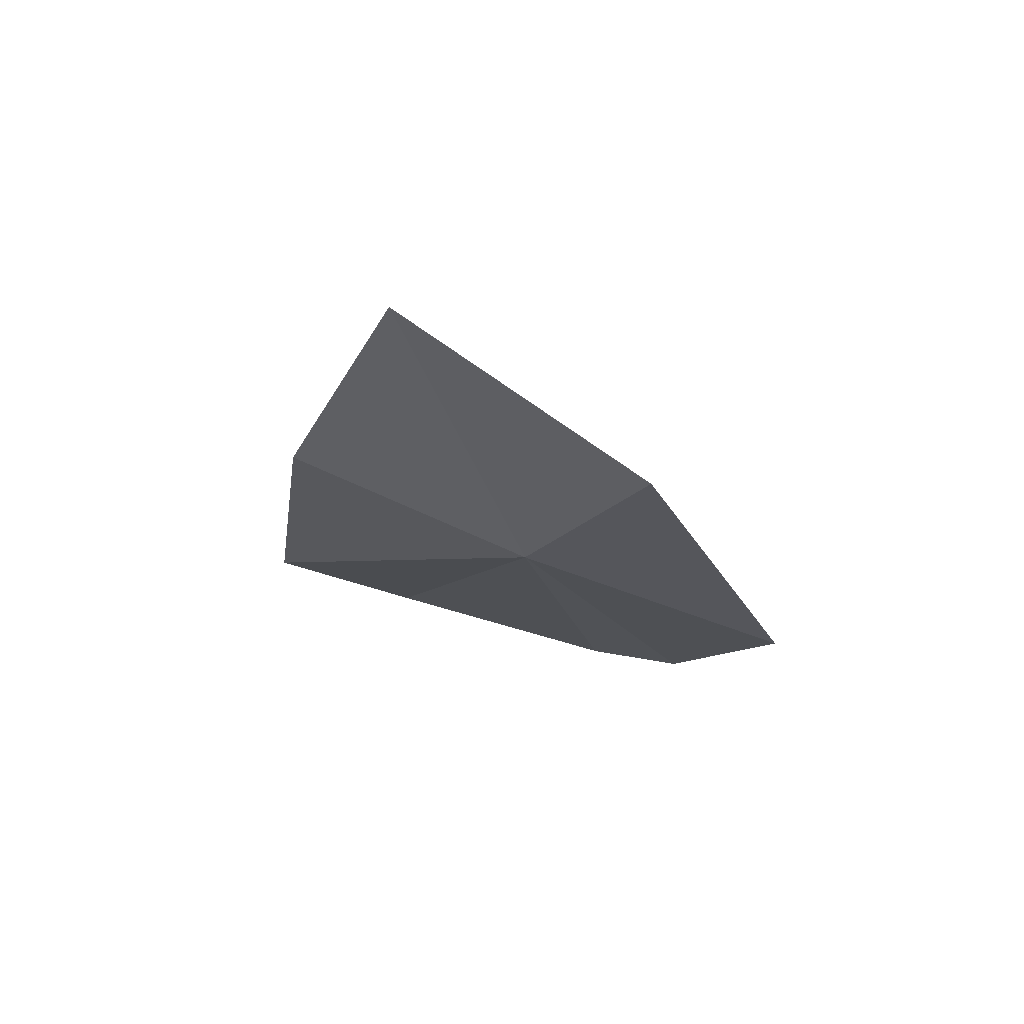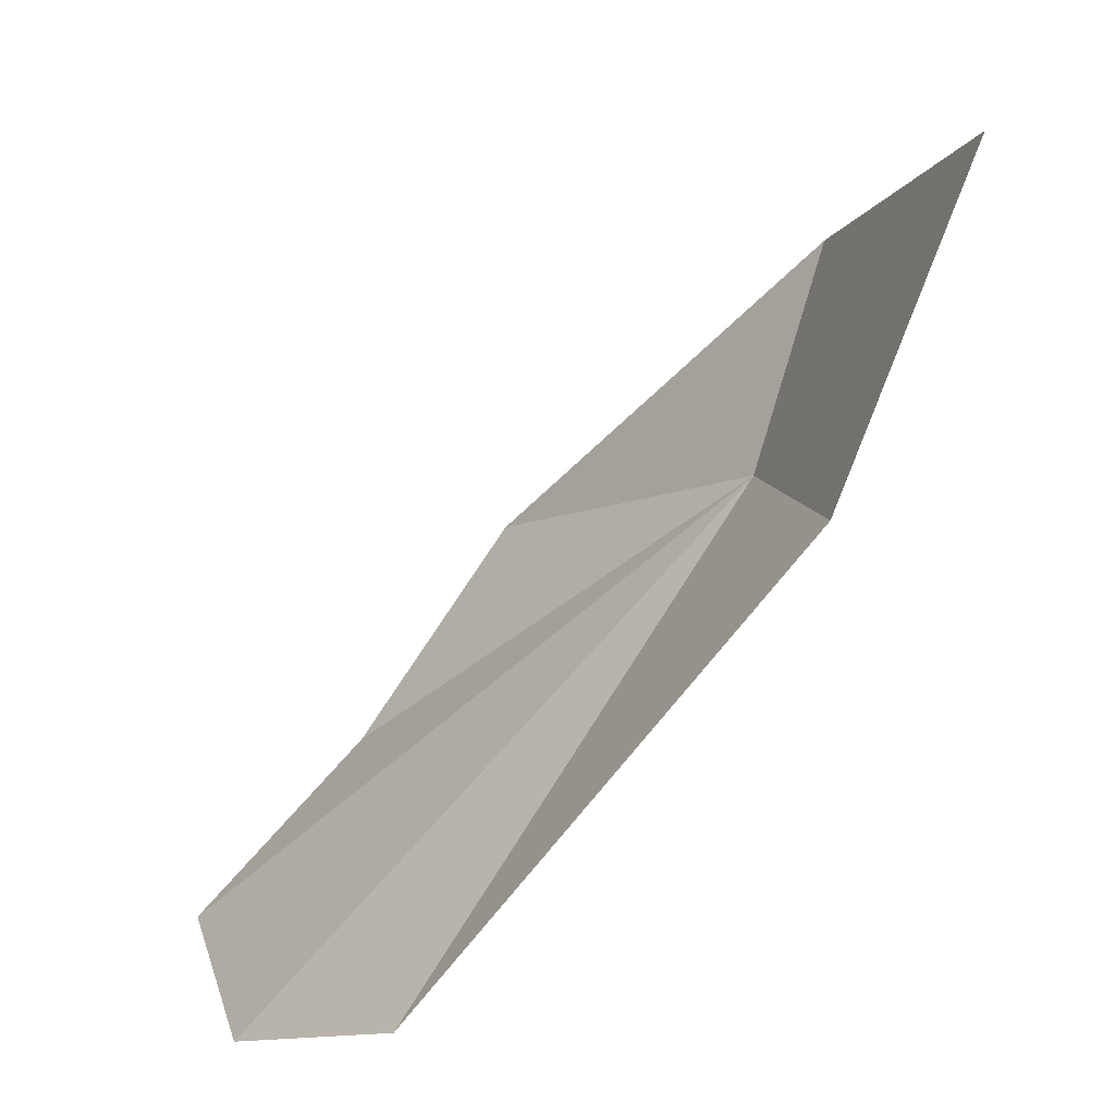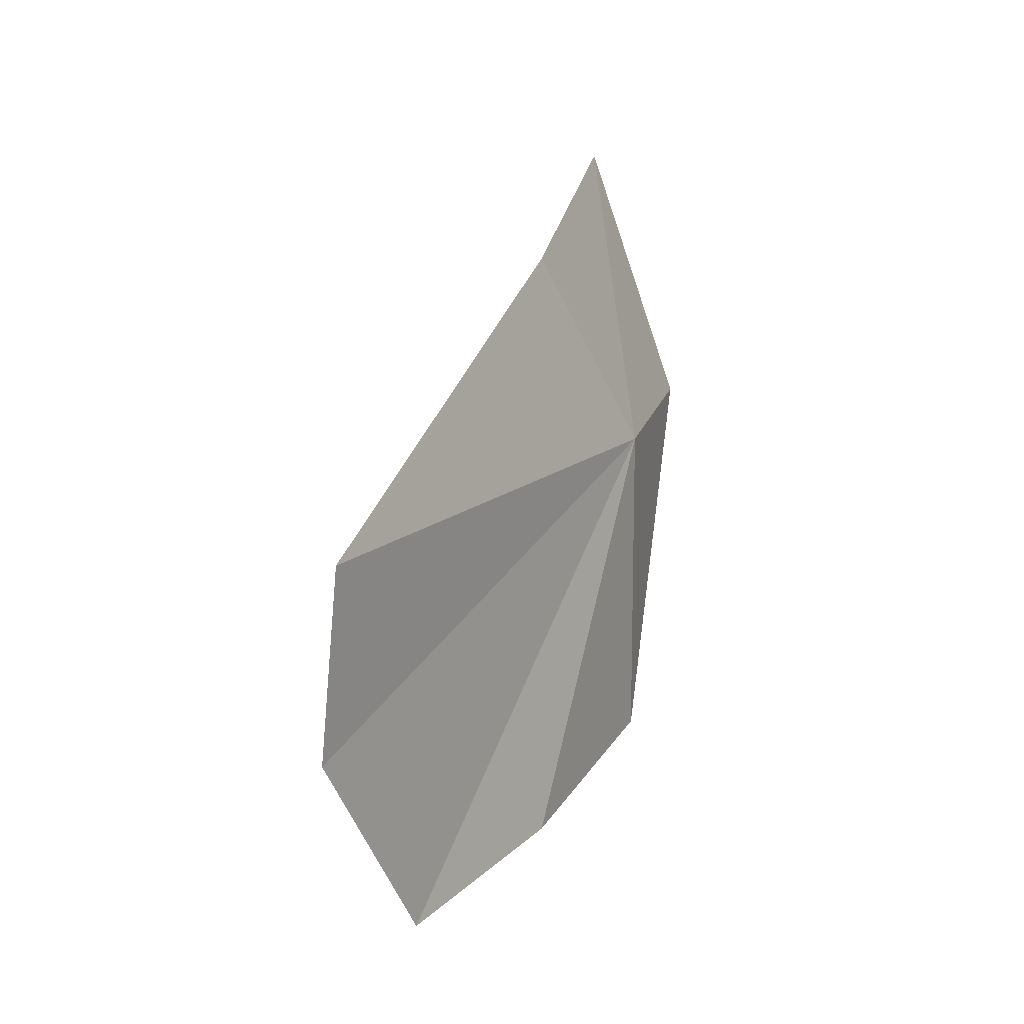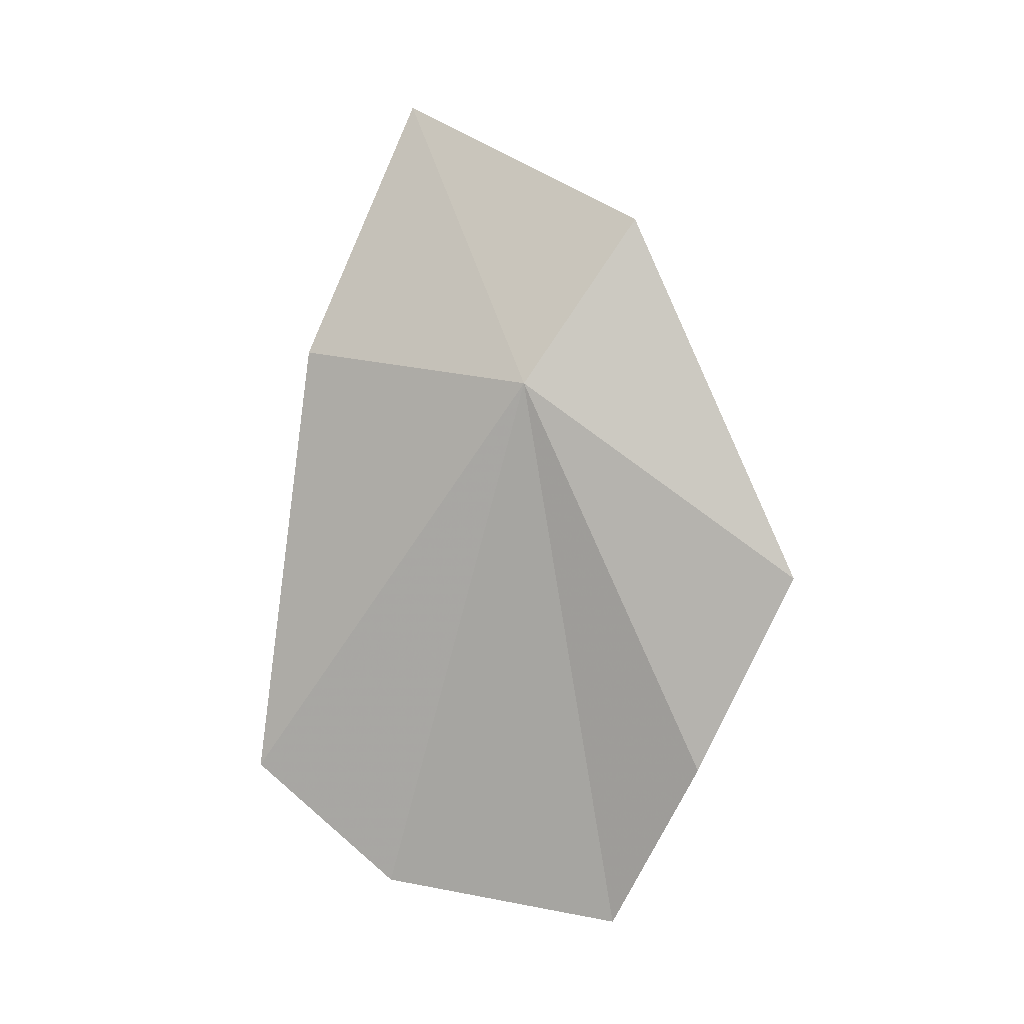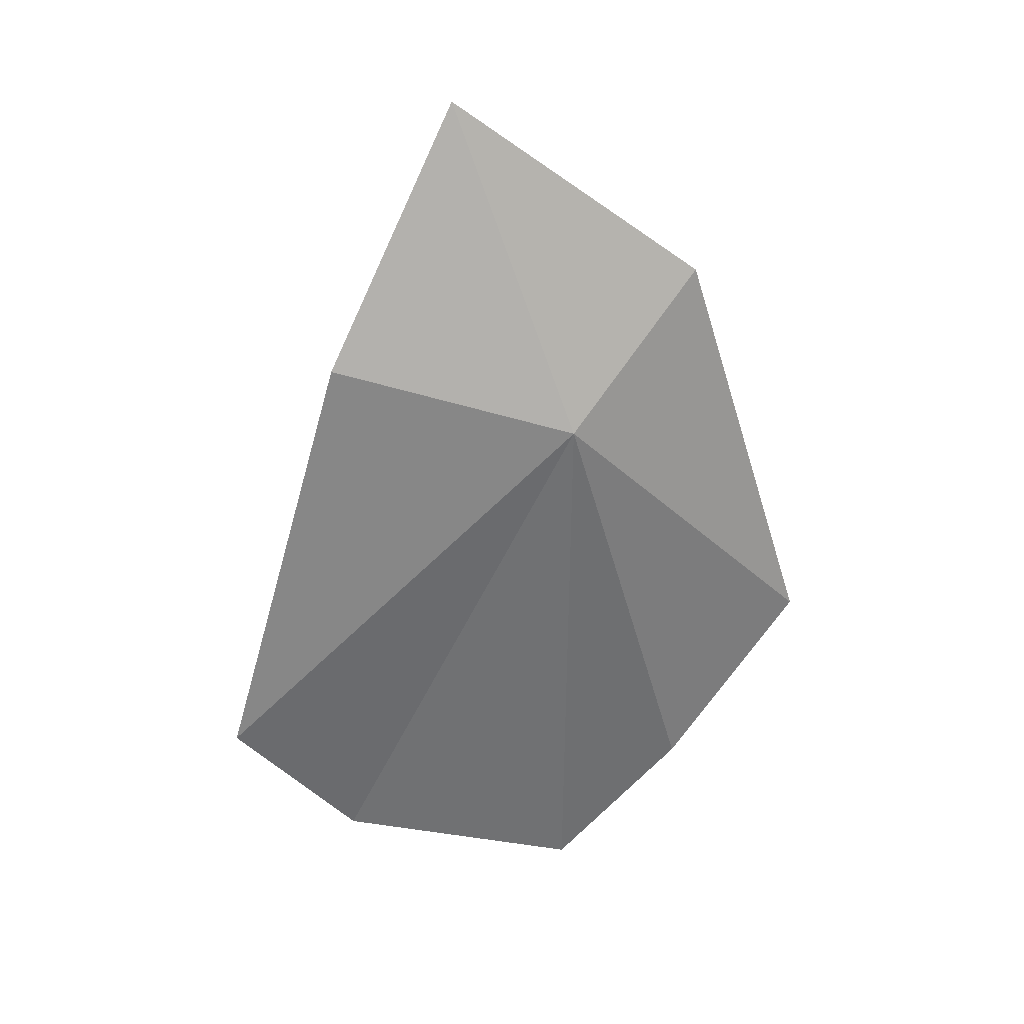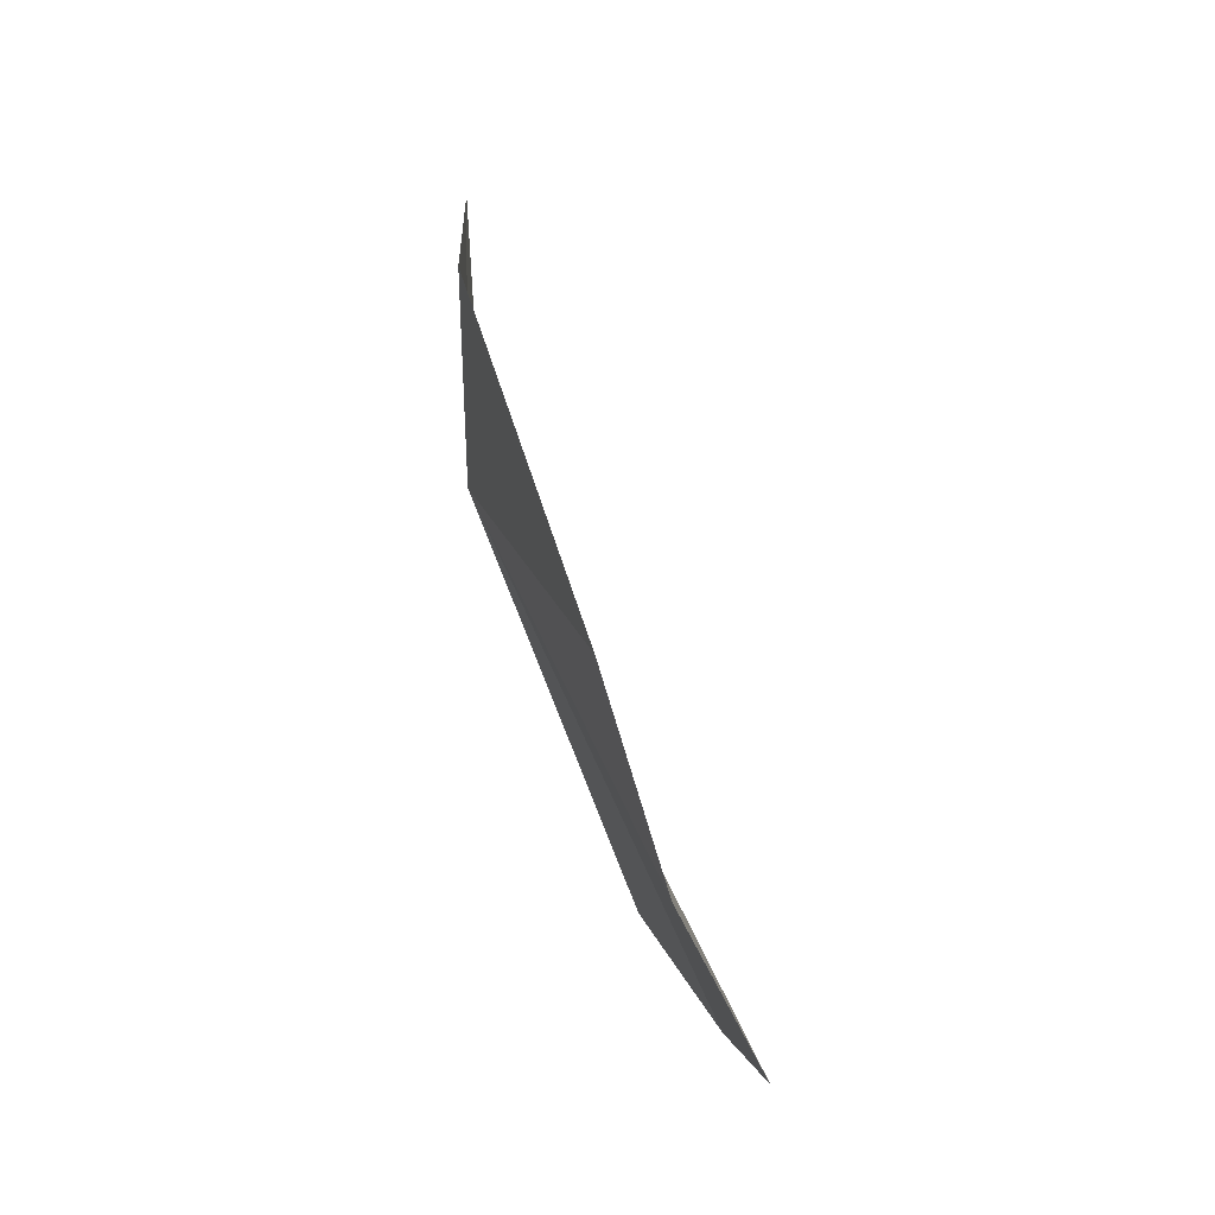
<metadata>
{"format":"obj","ext":"obj","renderer":"f3d","projection":"perspective","resolution":1024,"background":"white","views":[{"elev":51.5,"azim":-69.0,"up":"+Y"},{"elev":-68.7,"azim":157.4,"up":"+Z"},{"elev":-36.7,"azim":-151.7,"up":"+Y"},{"elev":-16.3,"azim":-68.7,"up":"+Y"},{"elev":8.5,"azim":-90.8,"up":"+Y"},{"elev":-11.8,"azim":3.1,"up":"+Y"}]}
</metadata>
<code>
v -91.24 -18.87 90
v -79.96 -47.83 60
v -73.01 -57.89 70
v -69.59 -61.96 90
v -92.17 -13.63 70
v -92.82 8.098 80
v -90.95 -5.323 100
v -76.1 -50.08 100
v -80.64 -35.22 110
f 1 2 3
f 1 3 4
f 1 5 2
f 1 7 6
f 1 4 8
f 1 8 9
f 1 9 7
f 1 6 5

</code>
